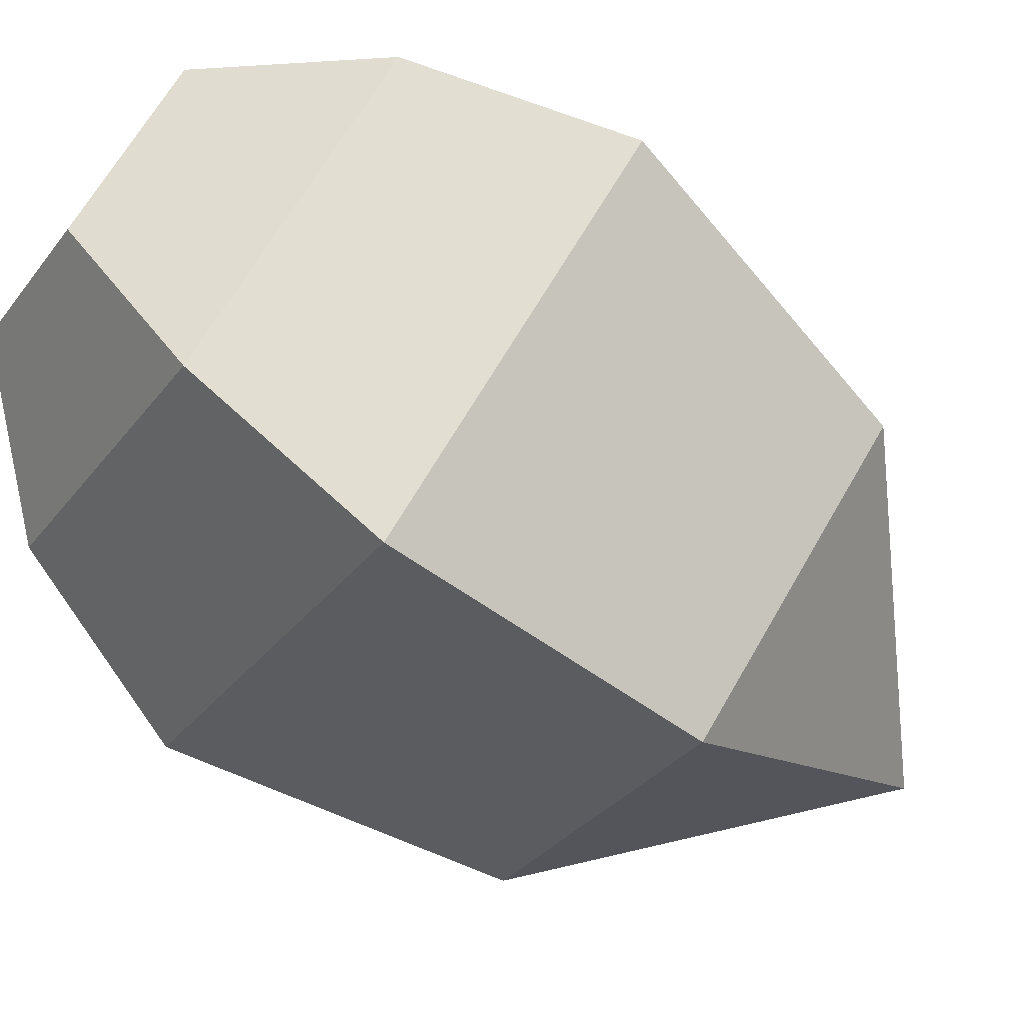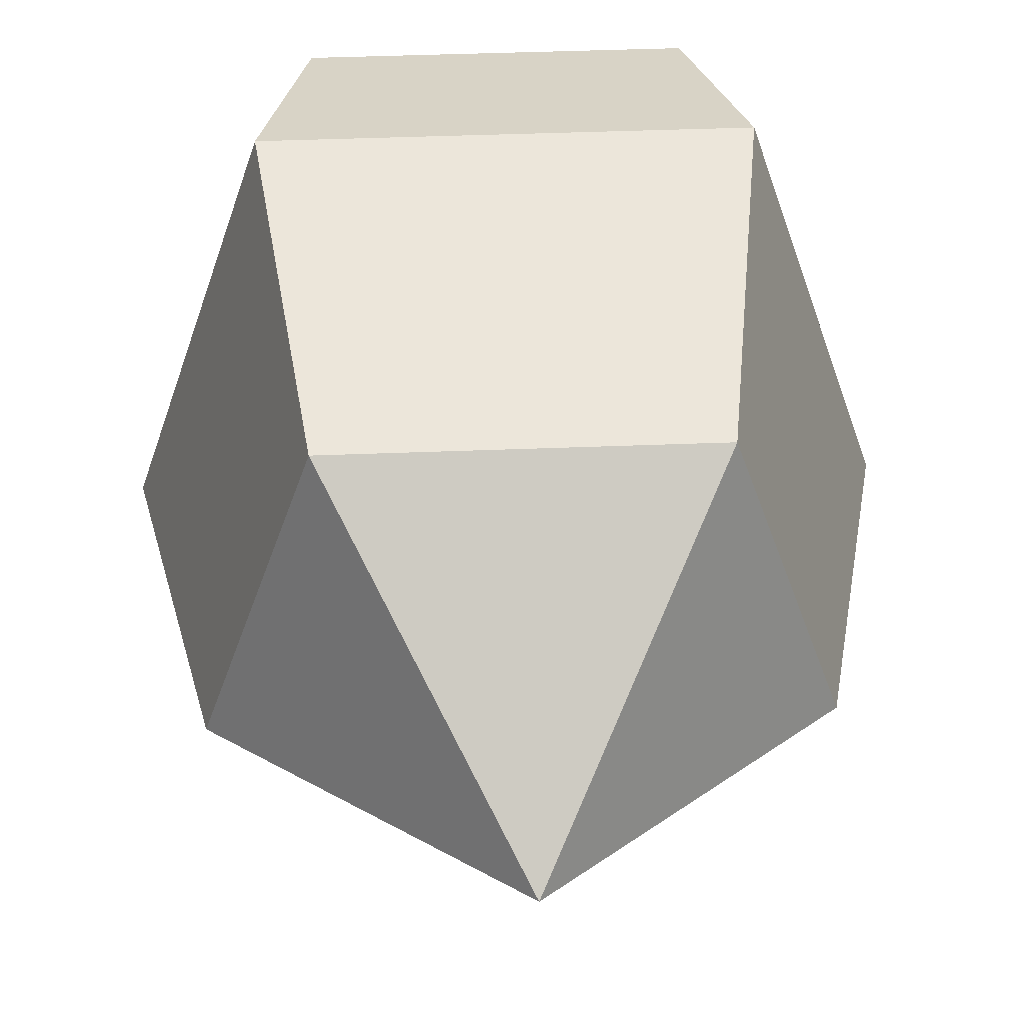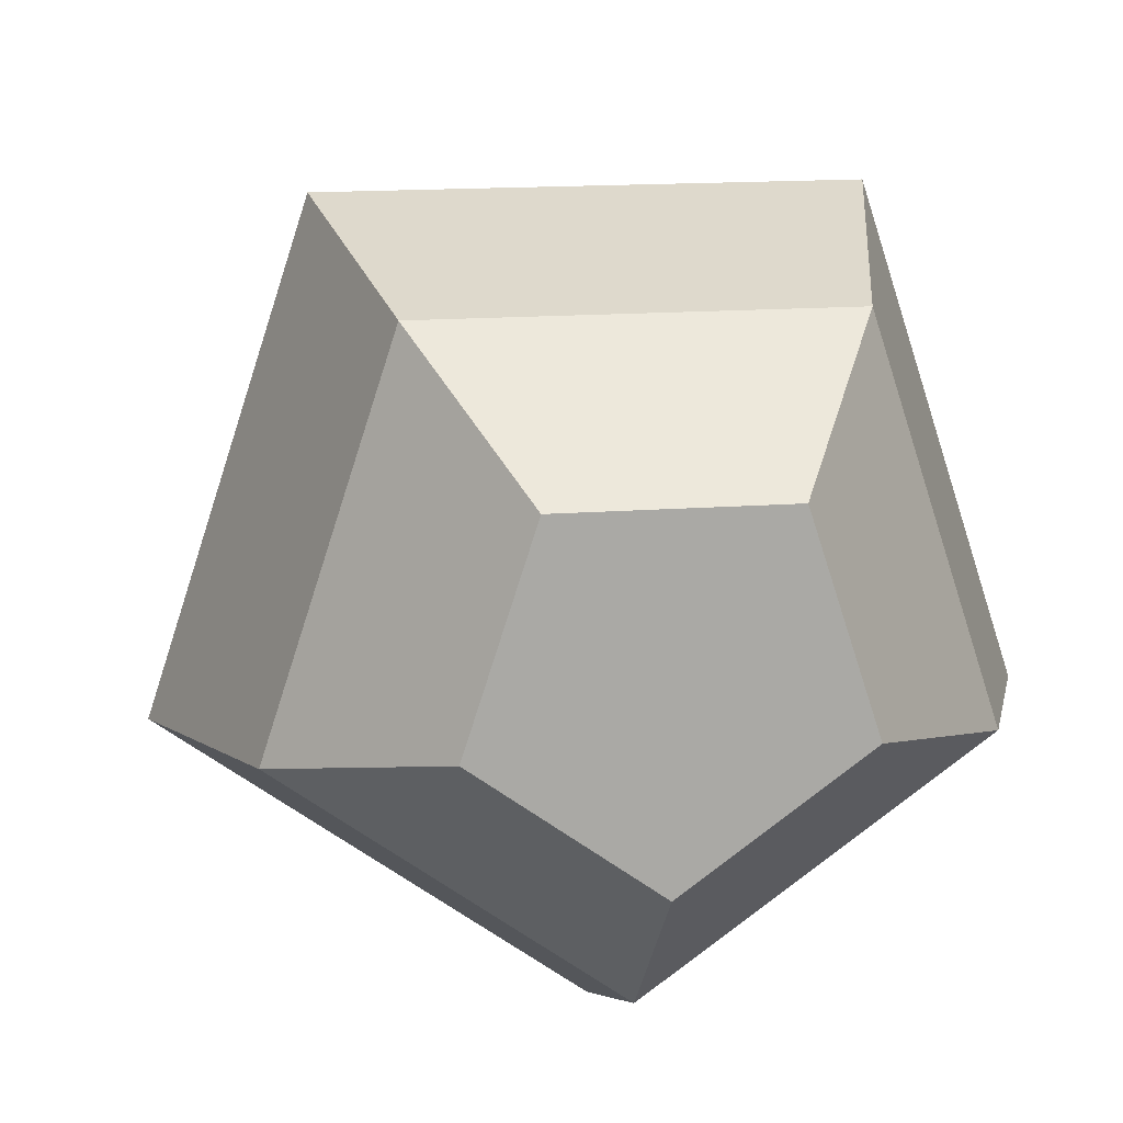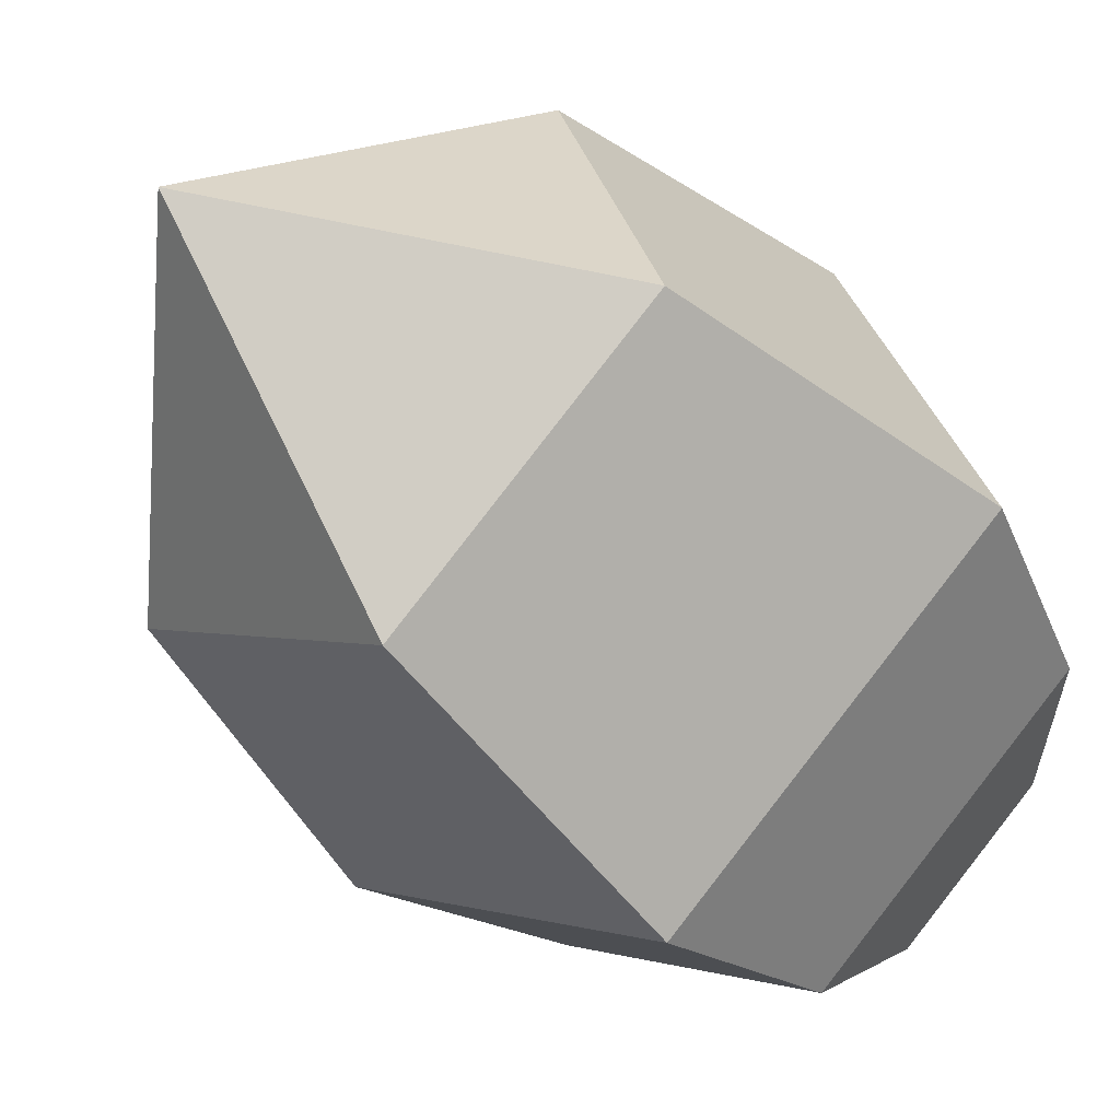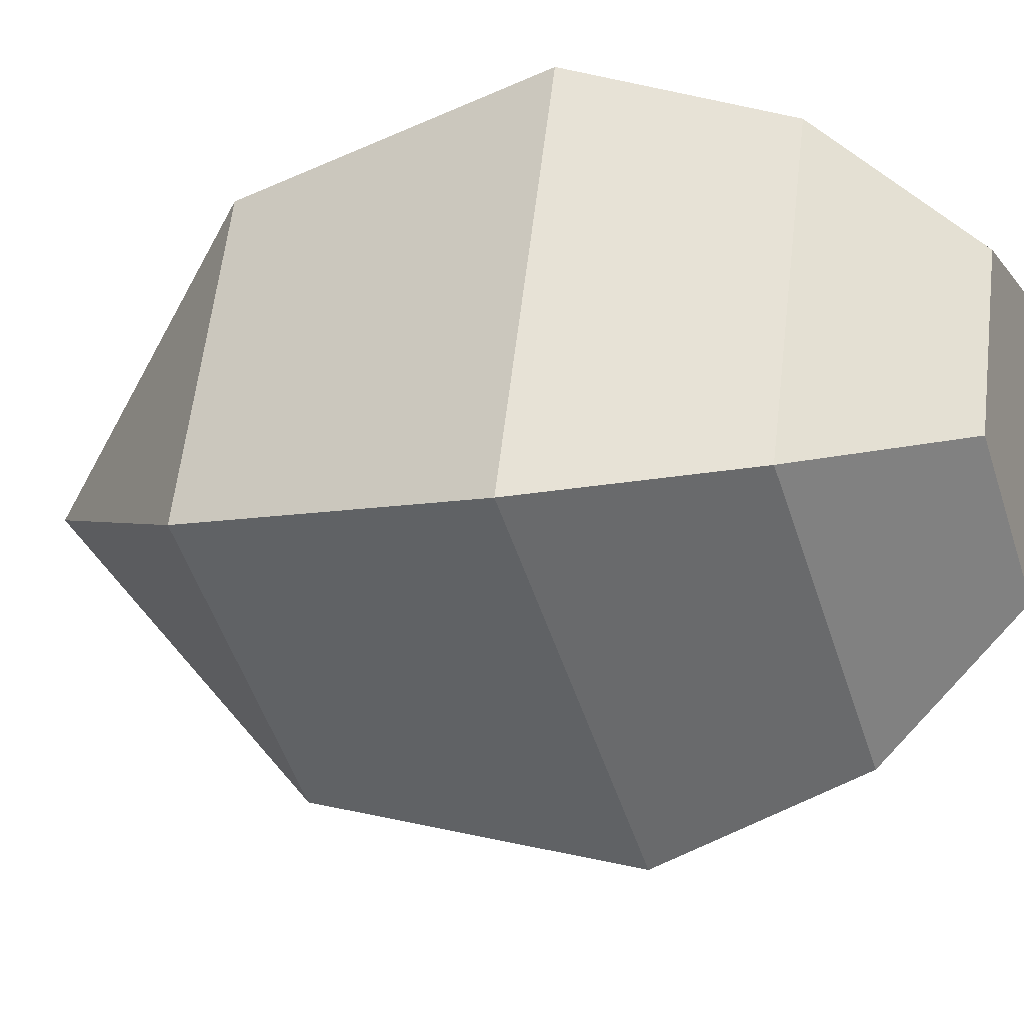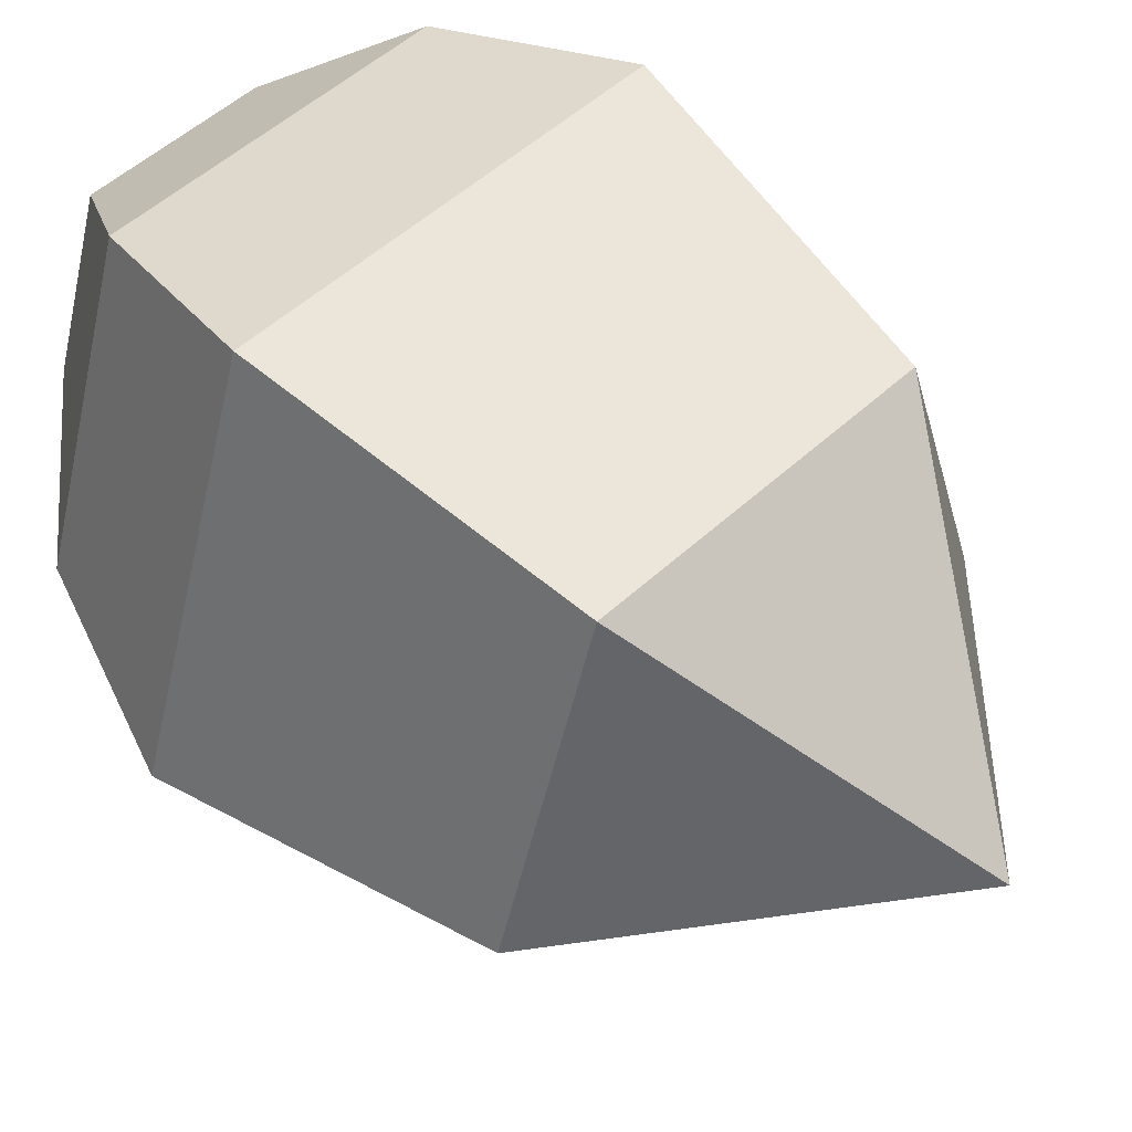
<metadata>
{"format":"obj","ext":"obj","renderer":"f3d","projection":"perspective","resolution":1024,"background":"white","views":[{"elev":-72.7,"azim":52.5,"up":"+Z"},{"elev":44.7,"azim":177.4,"up":"+Z"},{"elev":15.0,"azim":-9.4,"up":"+Z"},{"elev":-46.8,"azim":-139.4,"up":"+Z"},{"elev":-13.6,"azim":-67.7,"up":"+Z"},{"elev":51.7,"azim":135.0,"up":"+Z"}]}
</metadata>
<code>
o rocket
v -0 0.2486 -0.2323
v 0.2209 0.2486 -0.07178
v 0.1365 0.2486 0.1879
v -0.1365 0.2486 0.1879
v -0.2209 0.2486 -0.07178
v -0 0.4643 0
v -0 -0.01517 -0.2931
v 0.2788 -0.01517 -0.09059
v 0.1723 -0.01517 0.2372
v -0.1723 -0.01517 0.2372
v -0.2788 -0.01517 -0.09059
v -0 -0.1794 -0.2323
v 0.2209 -0.1794 -0.07178
v 0.1365 -0.1794 0.1879
v -0.1365 -0.1794 0.1879
v -0.2209 -0.1794 -0.07178
v -0 -0.2898 -0.125
v 0.1189 -0.2898 -0.03864
v 0.07349 -0.2898 0.1011
v -0.07349 -0.2898 0.1011
v -0.1189 -0.2898 -0.03864
f 1 6 2
f 2 6 3
f 3 6 4
f 2 7 1
f 4 6 5
f 5 6 1
f 9 13 8
f 1 11 5
f 5 10 4
f 4 9 3
f 3 8 2
f 15 19 14
f 7 16 11
f 10 14 9
f 7 13 12
f 11 15 10
f 18 20 21
f 13 17 12
f 15 21 20
f 14 18 13
f 12 21 16
f 2 8 7
f 9 14 13
f 1 7 11
f 5 11 10
f 4 10 9
f 3 9 8
f 15 20 19
f 7 12 16
f 10 15 14
f 7 8 13
f 11 16 15
f 21 17 18
f 18 19 20
f 13 18 17
f 15 16 21
f 14 19 18
f 12 17 21

</code>
